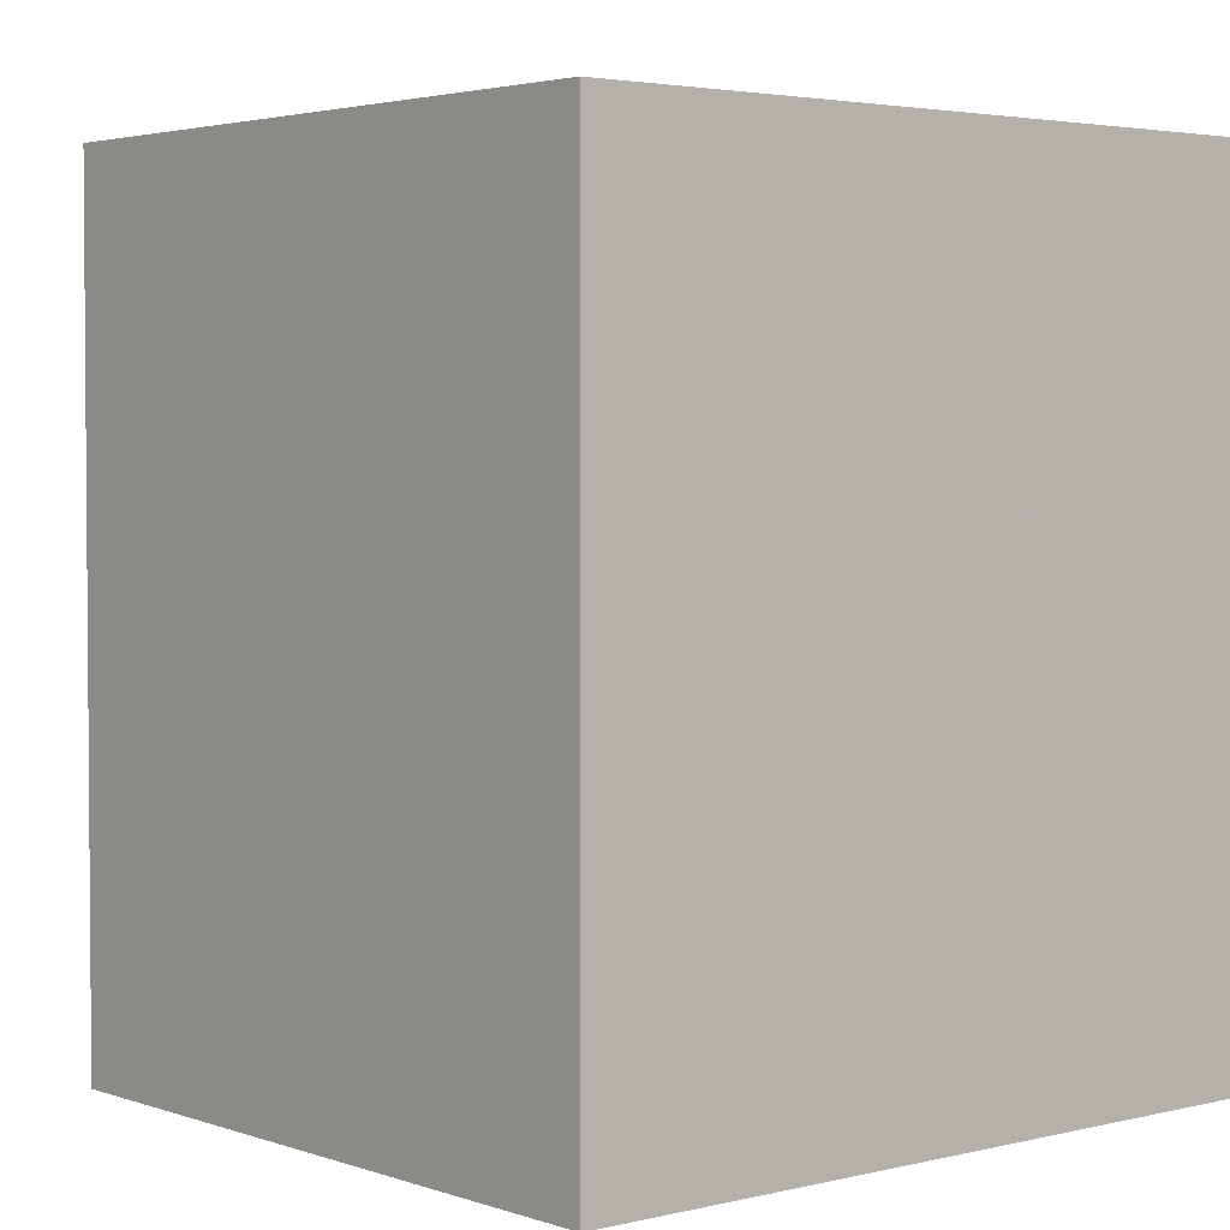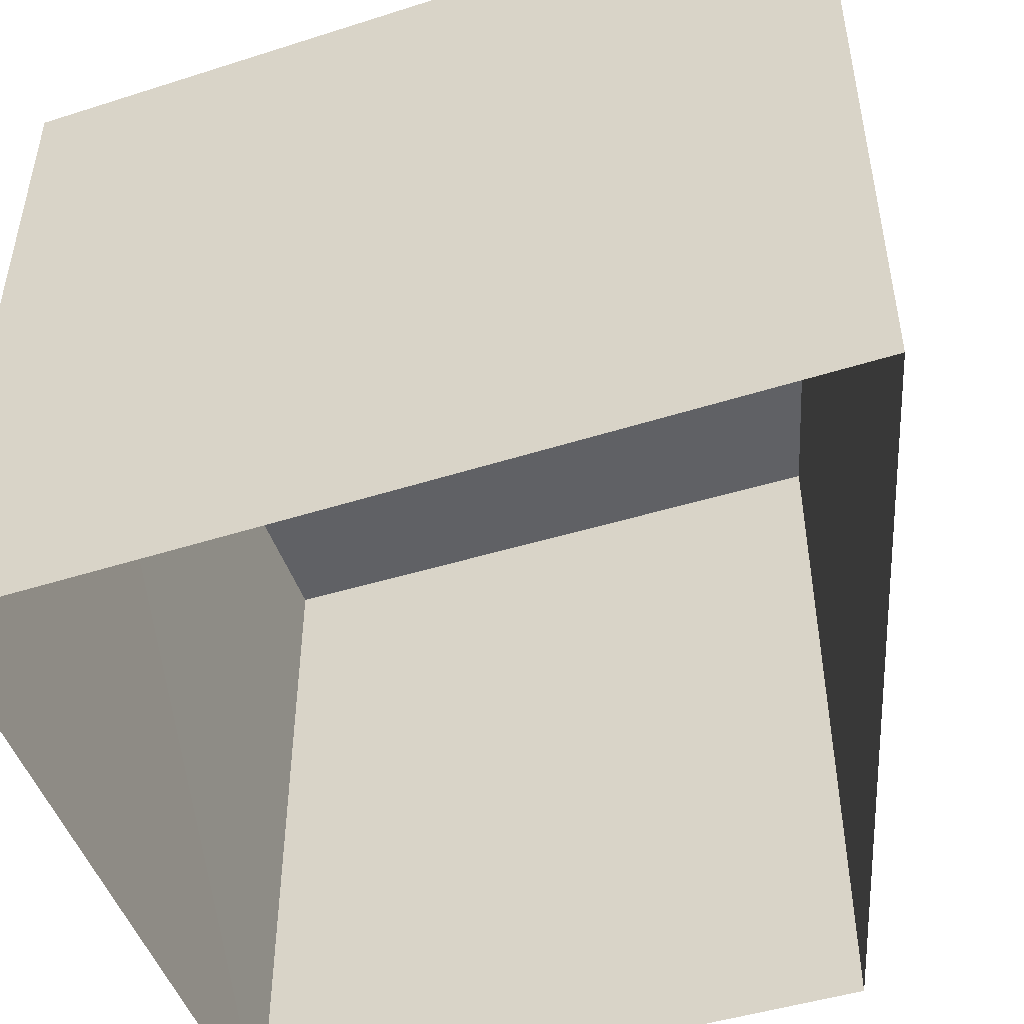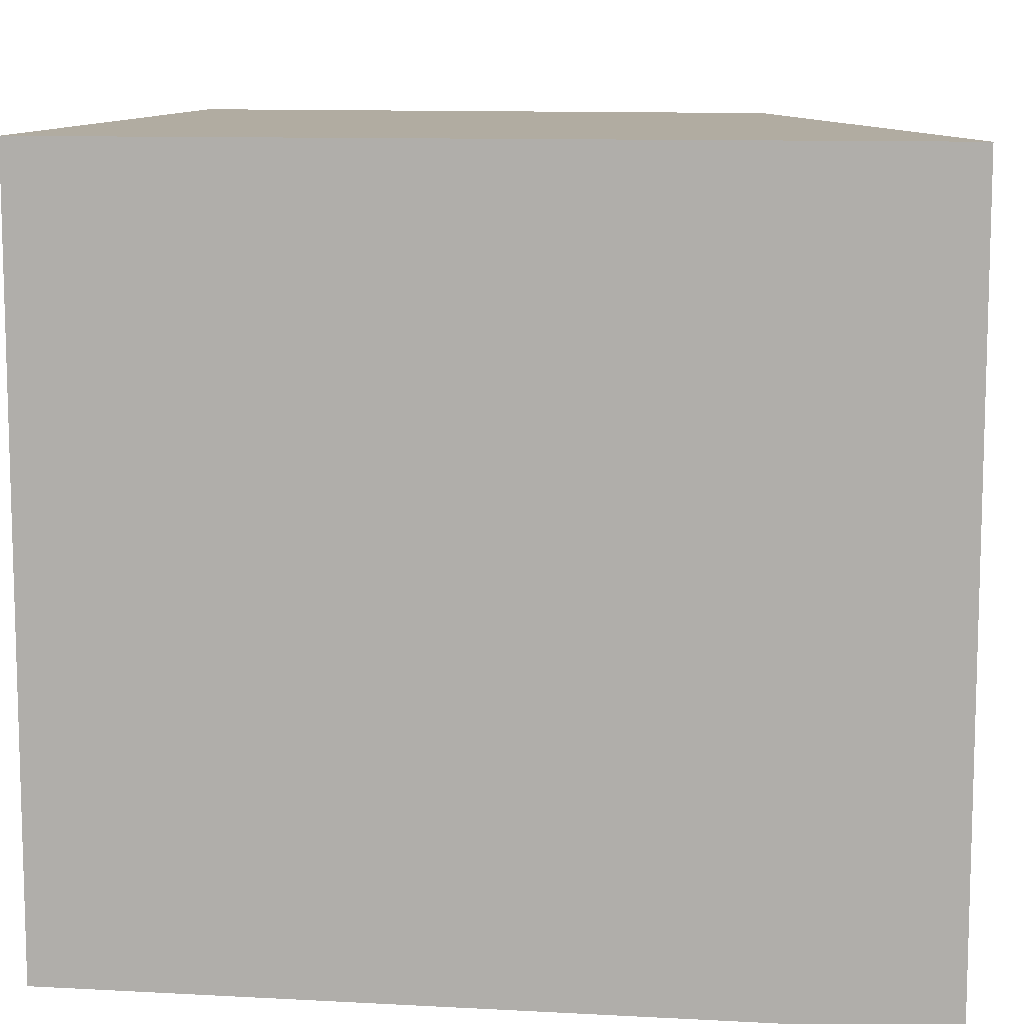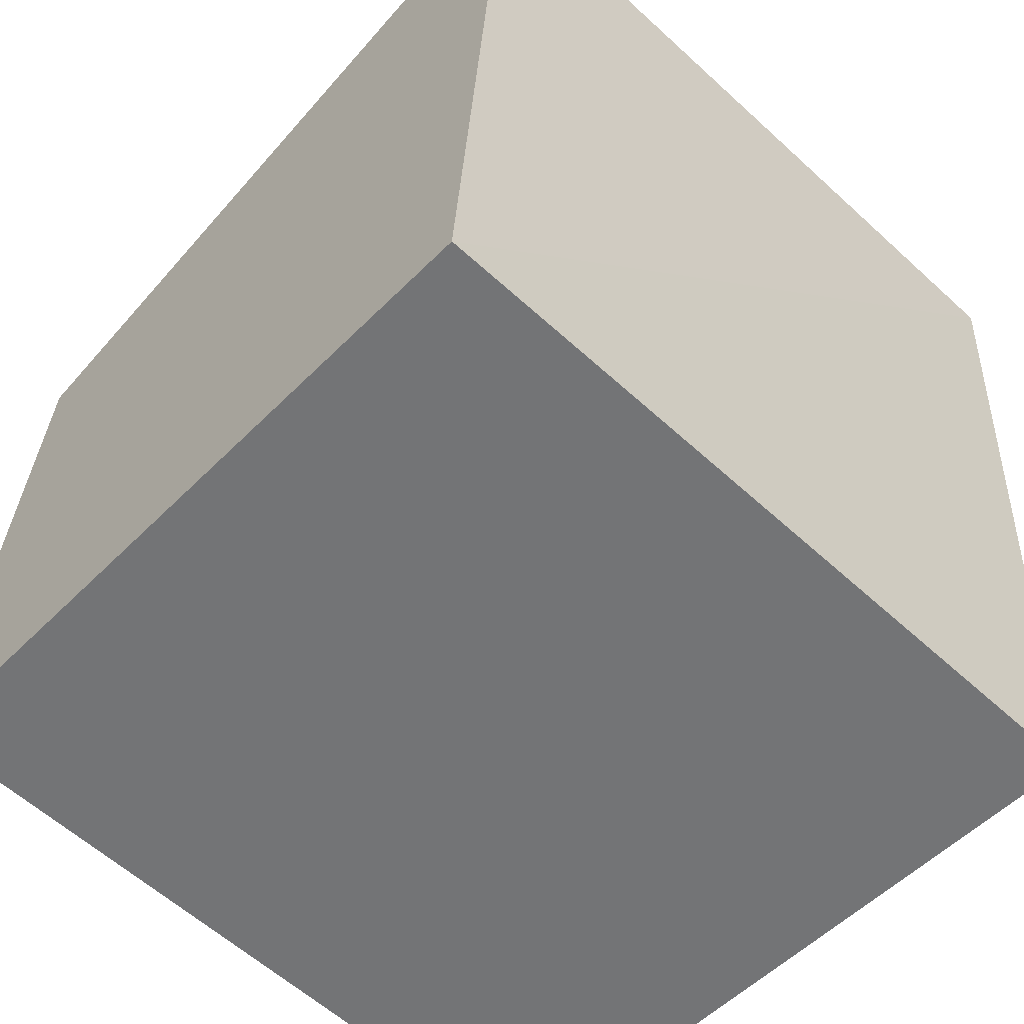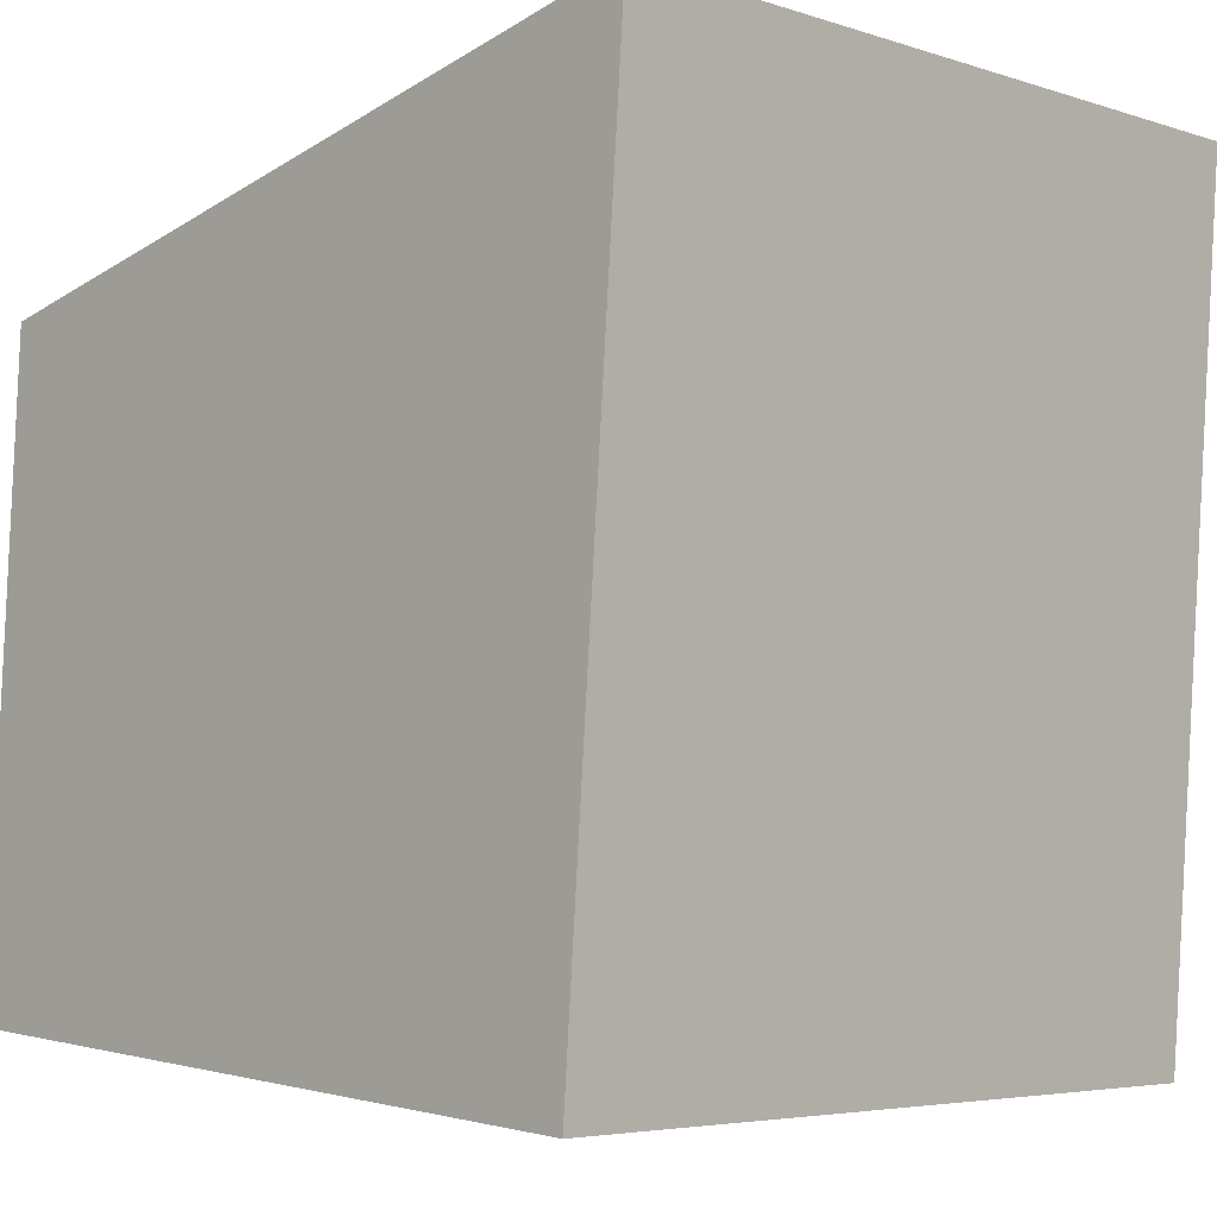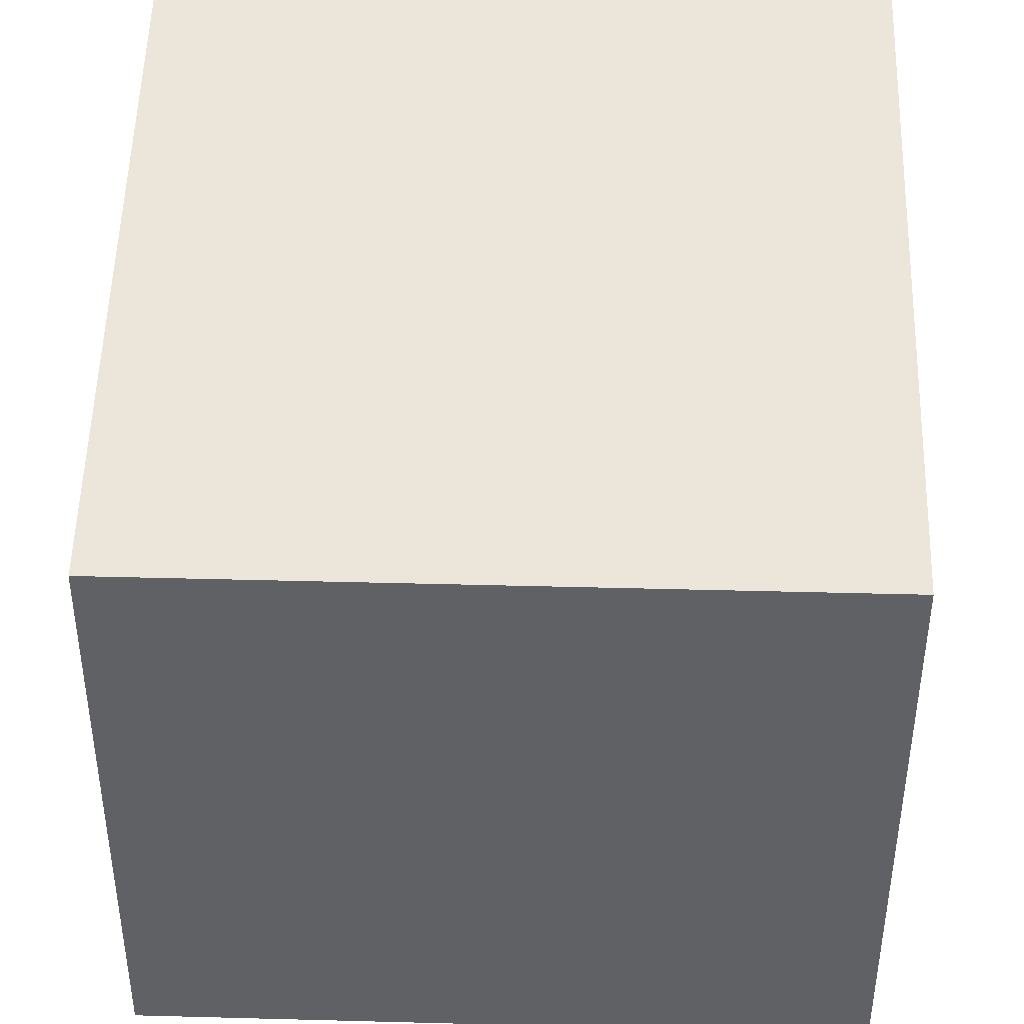
<metadata>
{"format":"obj","ext":"obj","renderer":"f3d","projection":"perspective","resolution":1024,"background":"white","views":[{"elev":3.2,"azim":-44.1,"up":"+Z"},{"elev":-49.5,"azim":105.3,"up":"+Z"},{"elev":10.2,"azim":93.8,"up":"+Z"},{"elev":-59.5,"azim":46.7,"up":"+Y"},{"elev":-5.0,"azim":44.4,"up":"+Y"},{"elev":44.3,"azim":-88.2,"up":"+Y"}]}
</metadata>
<code>
v -3.726e+05 -1.055e+05 23.28
v -3.726e+05 -1.055e+05 23.28
v -3.726e+05 -1.055e+05 23.28
v -3.726e+05 -1.055e+05 23.28
v -3.726e+05 -1.055e+05 28.05
v -3.726e+05 -1.055e+05 28.06
v -3.726e+05 -1.055e+05 28.05
v -3.726e+05 -1.055e+05 28.06
f 1 2 3
f 1 4 2
f 5 6 7
f 5 8 6
f 5 3 2
f 5 7 3
f 6 1 3
f 7 6 3
f 8 2 4
f 8 5 2
f 6 4 1
f 6 8 4

</code>
